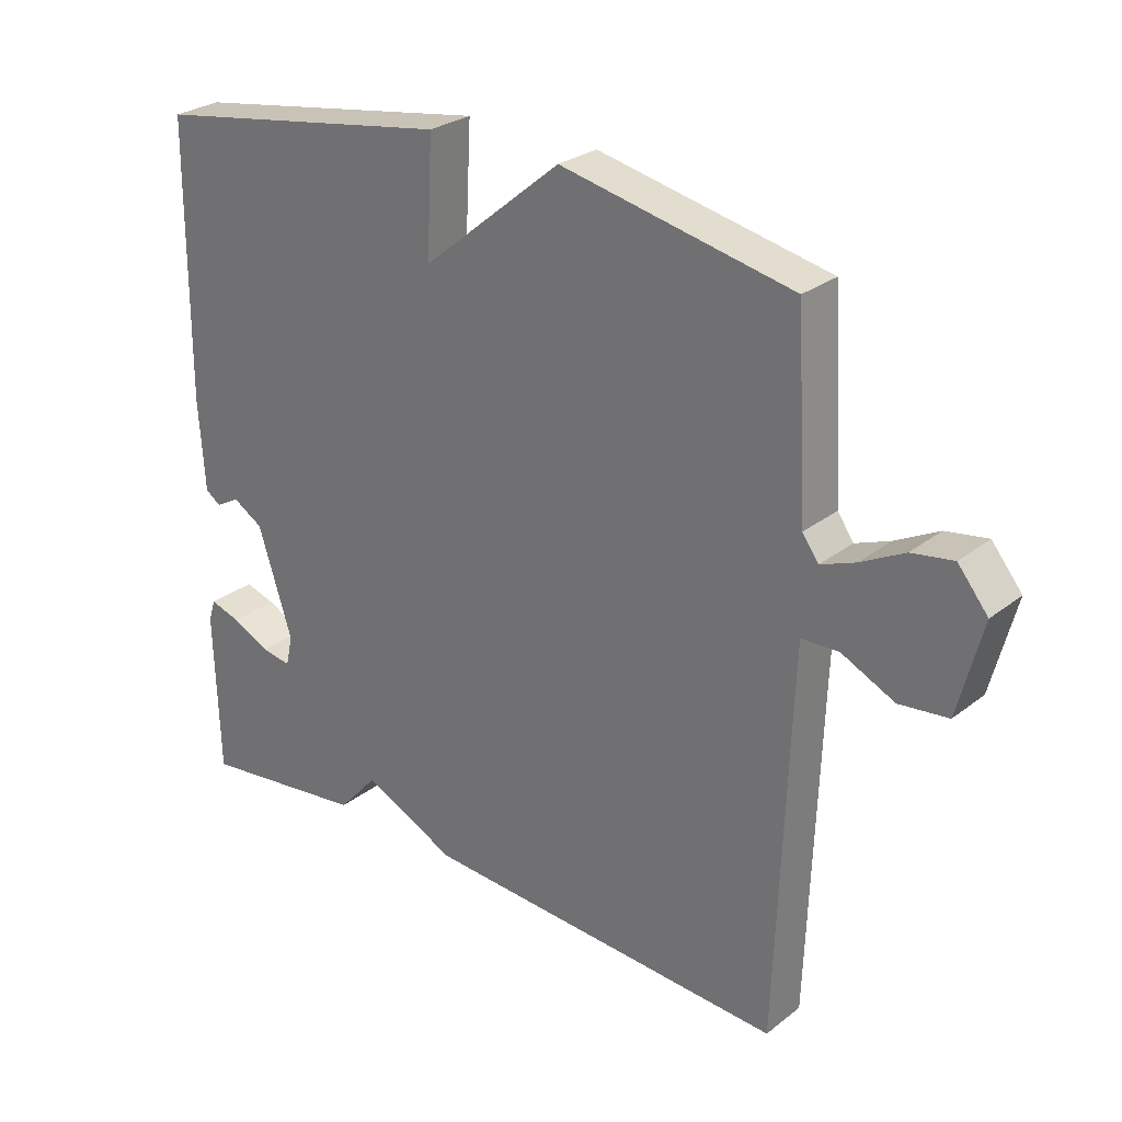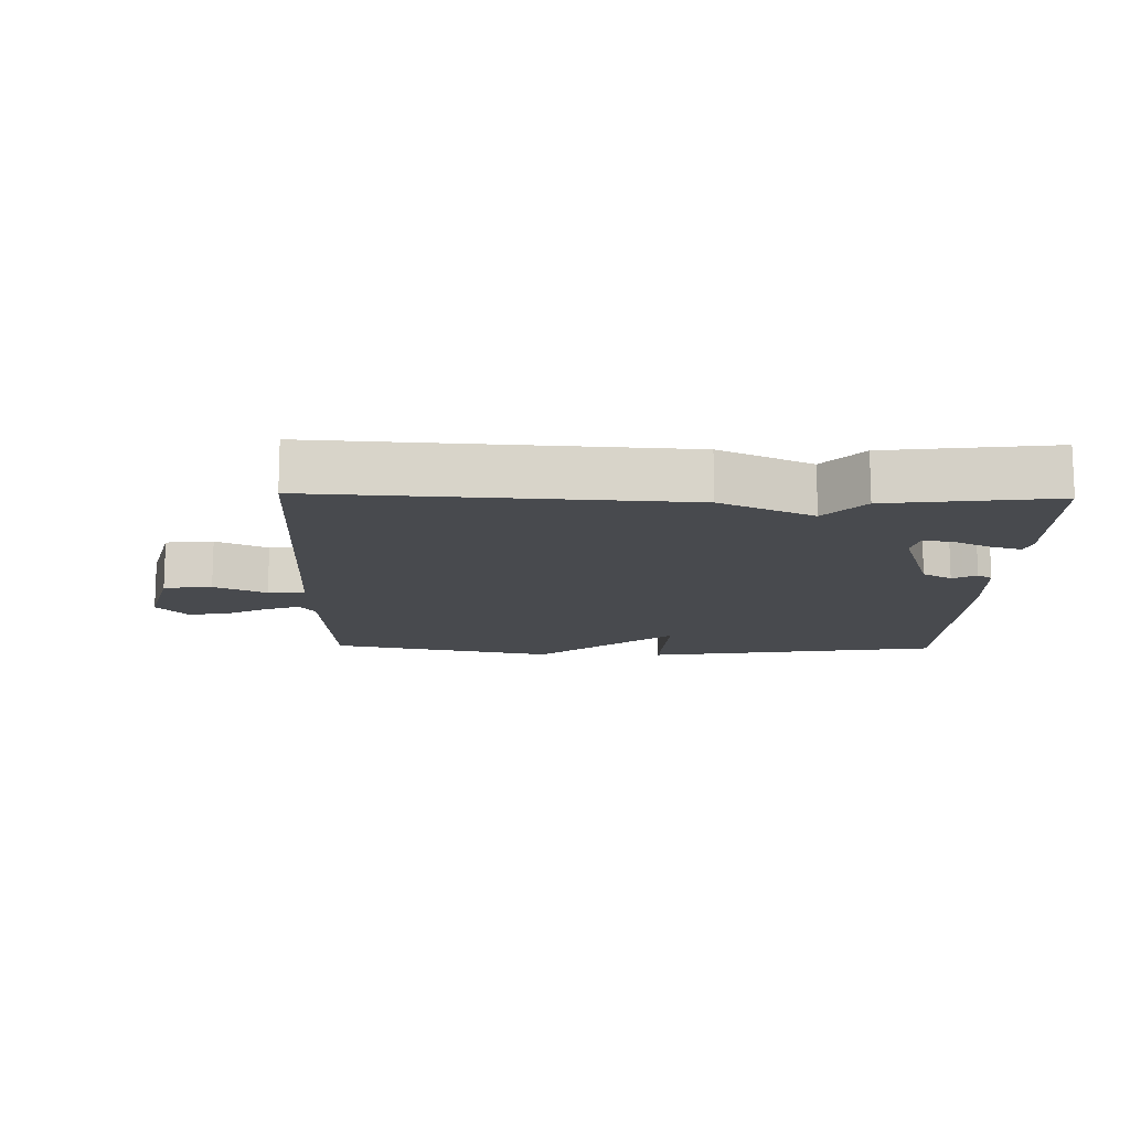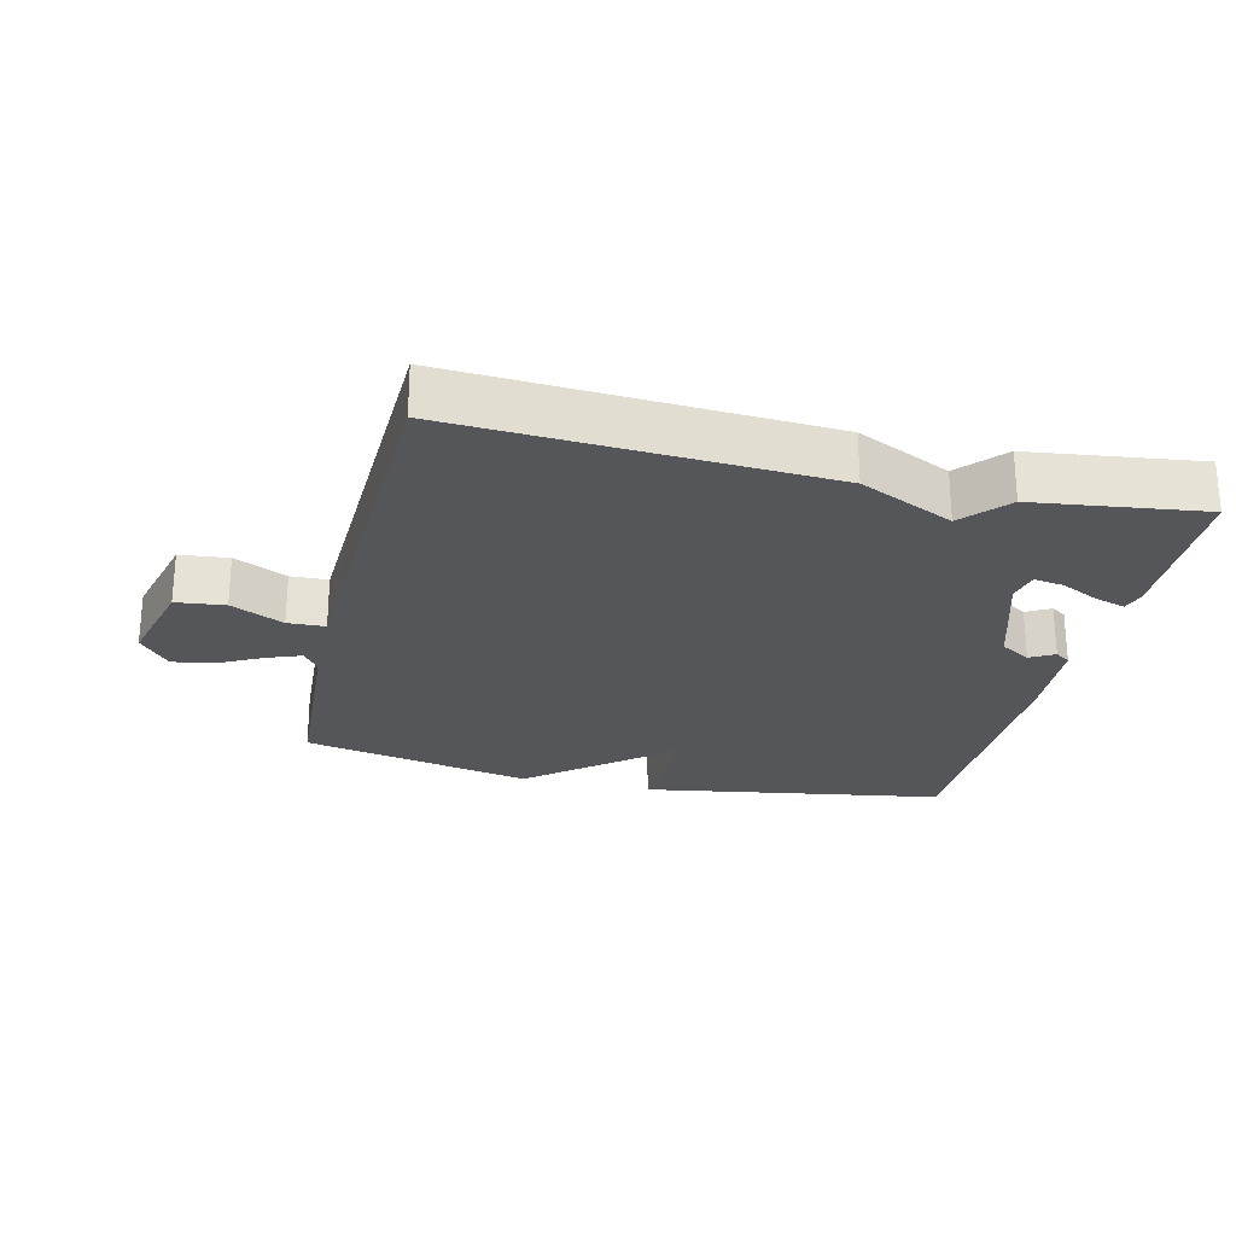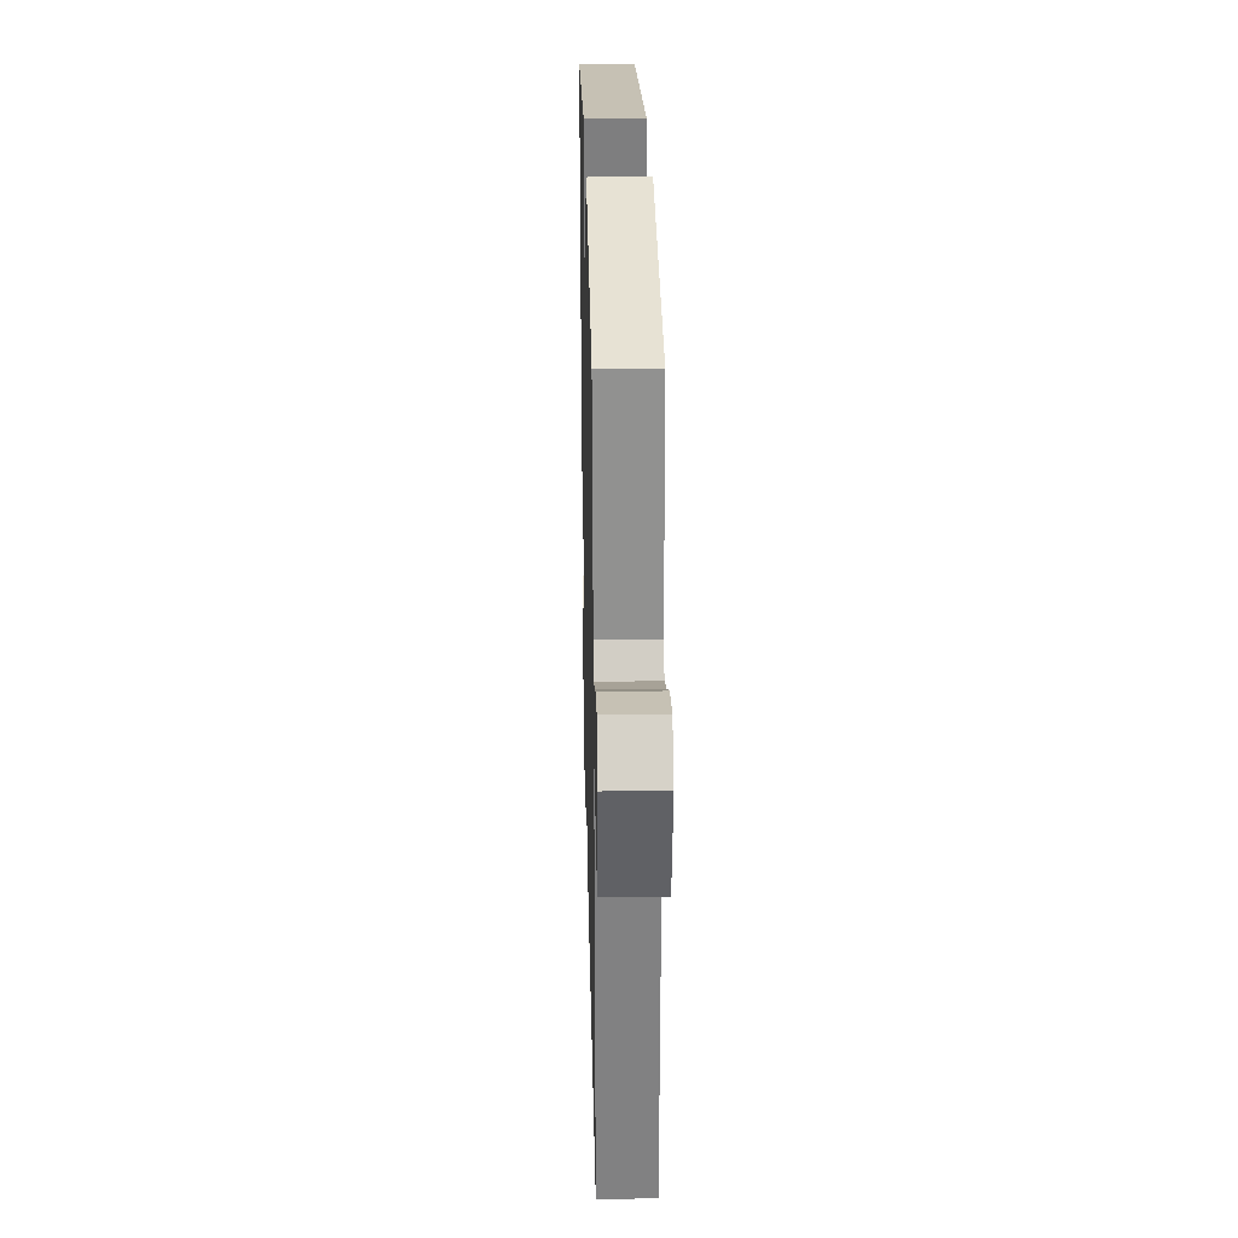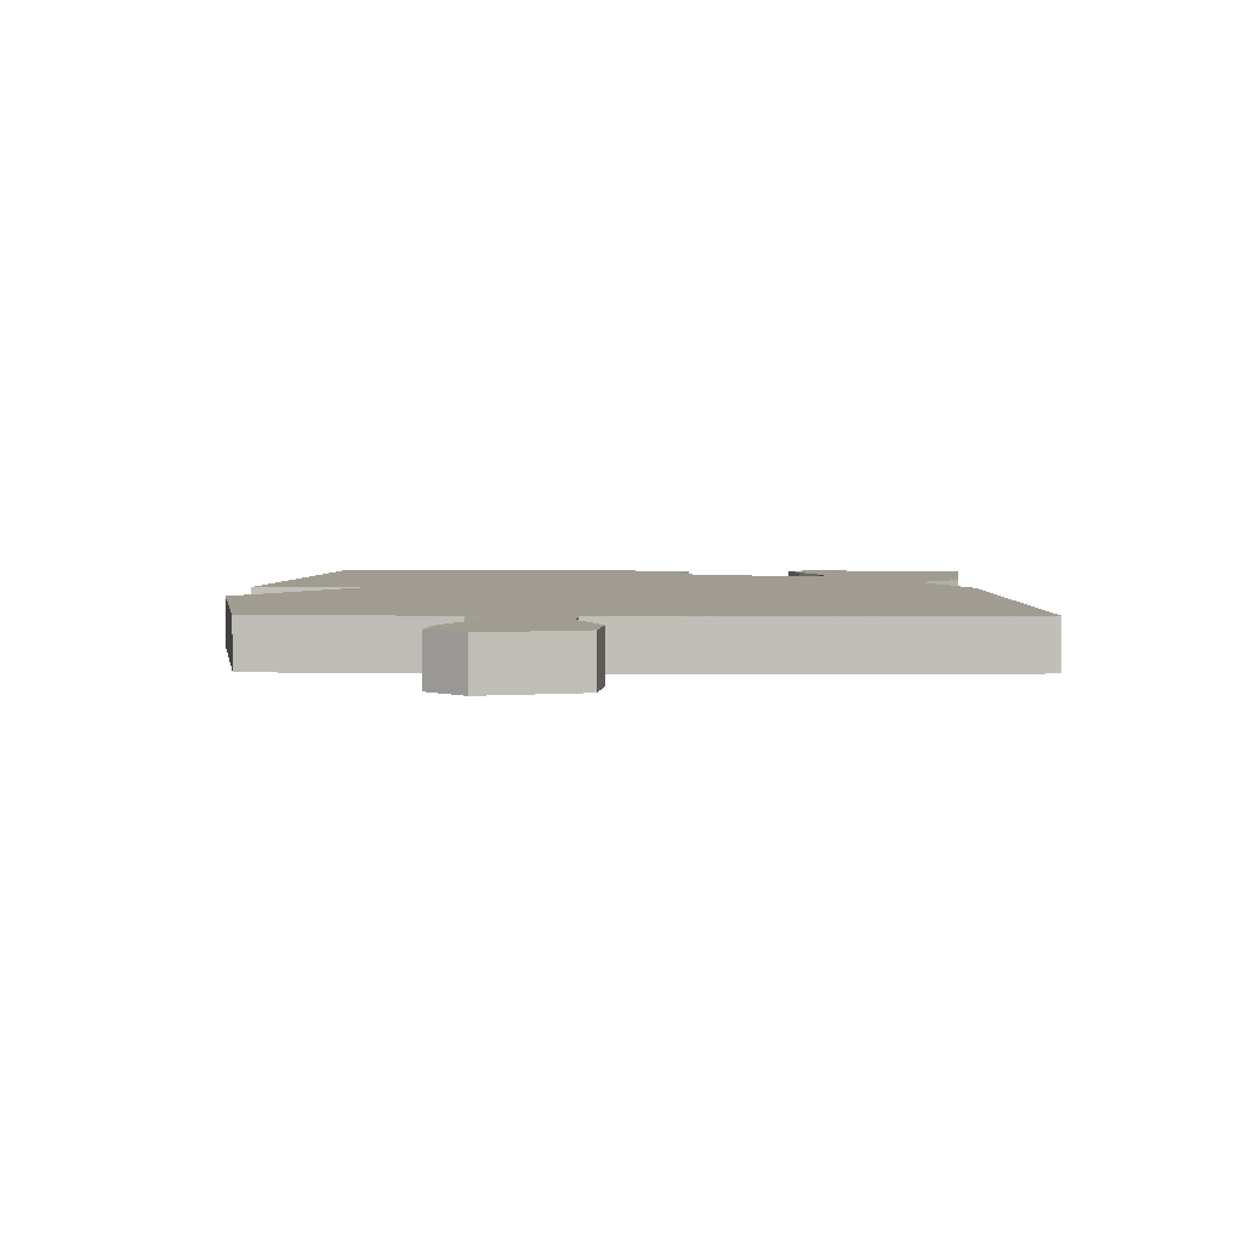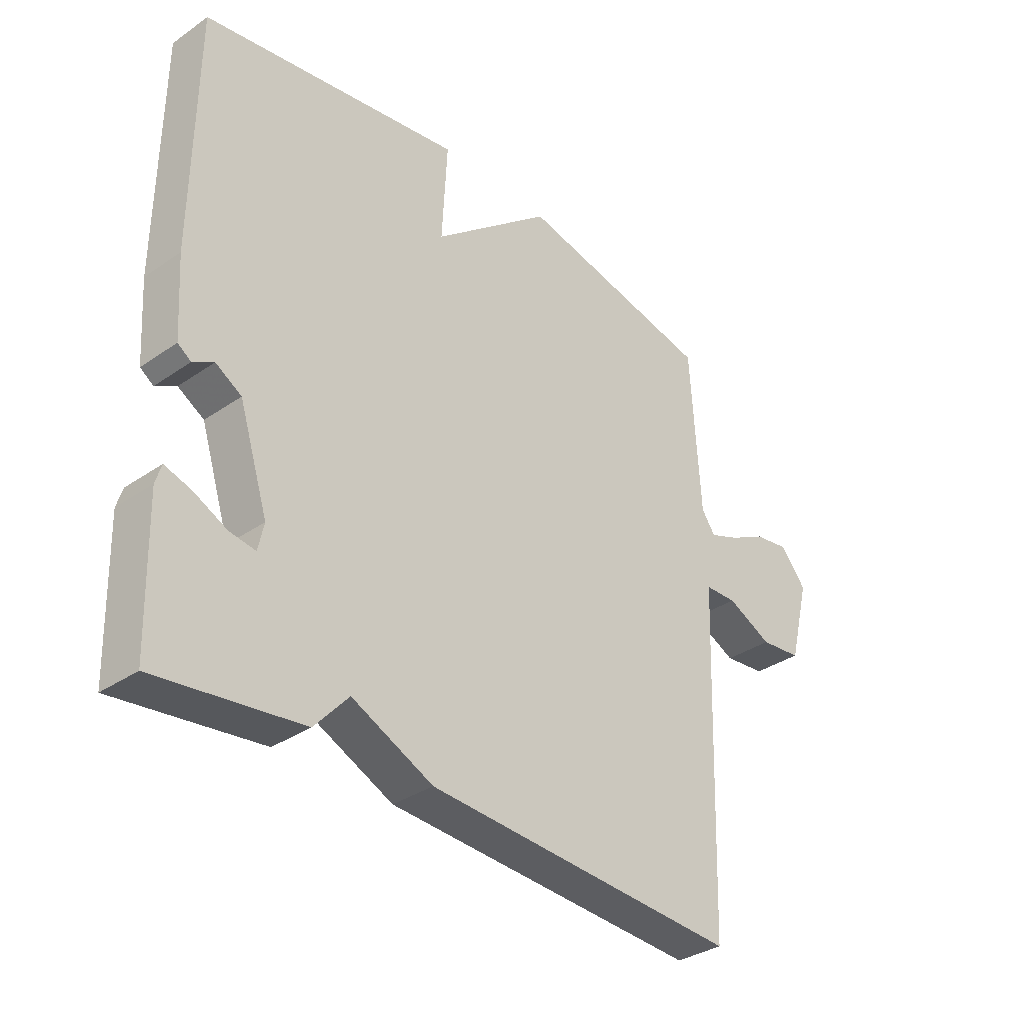
<metadata>
{"format":"obj","ext":"obj","renderer":"f3d","projection":"perspective","resolution":1024,"background":"white","views":[{"elev":27.3,"azim":40.2,"up":"+Z"},{"elev":-13.1,"azim":178.6,"up":"+Y"},{"elev":-25.2,"azim":166.7,"up":"+Y"},{"elev":27.7,"azim":88.6,"up":"+Z"},{"elev":4.3,"azim":91.1,"up":"+Y"},{"elev":-34.2,"azim":-47.0,"up":"+Z"}]}
</metadata>
<code>
v -0.5 0.07 0.5
v -0.046 0.07 0.573
v -0.055 0.07 0.4
v 0.154 0.07 0.573
v 0.5 0.07 0.5
v 0.517 0.07 0.217
v 0.541 0.07 0.183
v 0.593 0.07 0.203
v 0.658 0.07 0.237
v 0.72 0.07 0.247
v 0.765 0.07 0.192
v 0.729 0.07 0.052
v 0.656 0.07 0.044
v 0.577 0.07 0.082
v 0.521 0.07 0.08
v 0.516 0.07 -0.049
v 0.5 0.07 -0.5
v -0.048 0.07 -0.468
v -0.189 0.07 -0.402
v -0.248 0.07 -0.468
v -0.5 0.07 -0.5
v -0.507 0.07 -0.257
v -0.497 0.07 -0.224
v -0.451 0.07 -0.238
v -0.394 0.07 -0.266
v -0.349 0.07 -0.273
v -0.339 0.07 -0.227
v -0.39 0.07 -0.068
v -0.435 0.07 -0.041
v -0.471 0.07 -0.061
v -0.494 0.07 -0.045
v -0.503 0.07 0.091
v -0.5 0 0.5
v -0.046 0 0.573
v -0.055 0 0.4
v 0.154 0 0.573
v 0.5 0 0.5
v 0.517 0 0.217
v 0.541 0 0.183
v 0.593 0 0.203
v 0.658 0 0.237
v 0.72 0 0.247
v 0.765 0 0.192
v 0.729 0 0.052
v 0.656 0 0.044
v 0.577 0 0.082
v 0.521 0 0.08
v 0.516 0 -0.049
v 0.5 0 -0.5
v -0.048 0 -0.468
v -0.189 0 -0.402
v -0.248 0 -0.468
v -0.5 0 -0.5
v -0.507 0 -0.257
v -0.497 0 -0.224
v -0.451 0 -0.238
v -0.394 0 -0.266
v -0.349 0 -0.273
v -0.339 0 -0.227
v -0.39 0 -0.068
v -0.435 0 -0.041
v -0.471 0 -0.061
v -0.494 0 -0.045
v -0.503 0 0.091
f 1 2 3
f 32 1 3
f 31 32 3
f 30 31 3
f 29 30 3
f 4 5 6
f 3 4 6
f 29 3 6
f 28 29 6
f 27 28 6 7
f 26 27 7 8
f 23 24 25
f 22 23 25
f 21 22 25
f 20 21 25
f 19 20 25
f 19 25 26
f 18 19 26
f 17 18 26
f 16 17 26
f 15 16 26
f 12 13 14
f 11 12 14
f 10 11 14
f 9 10 14
f 8 9 14
f 8 14 15
f 8 15 26
f 35 34 33
f 35 33 64
f 35 64 63
f 35 63 62
f 35 62 61
f 38 37 36
f 38 36 35
f 38 35 61
f 38 61 60
f 39 38 60 59
f 40 39 59 58
f 57 56 55
f 57 55 54
f 57 54 53
f 57 53 52
f 57 52 51
f 58 57 51
f 58 51 50
f 58 50 49
f 58 49 48
f 58 48 47
f 46 45 44
f 46 44 43
f 46 43 42
f 46 42 41
f 46 41 40
f 47 46 40
f 58 47 40
f 1 33 34 2
f 2 34 35 3
f 3 35 36 4
f 4 36 37 5
f 5 37 38 6
f 6 38 39 7
f 7 39 40 8
f 8 40 41 9
f 9 41 42 10
f 10 42 43 11
f 11 43 44 12
f 12 44 45 13
f 13 45 46 14
f 14 46 47 15
f 15 47 48 16
f 16 48 49 17
f 17 49 50 18
f 18 50 51 19
f 19 51 52 20
f 20 52 53 21
f 21 53 54 22
f 22 54 55 23
f 23 55 56 24
f 24 56 57 25
f 25 57 58 26
f 26 58 59 27
f 27 59 60 28
f 28 60 61 29
f 29 61 62 30
f 30 62 63 31
f 31 63 64 32
f 32 64 33 1

</code>
